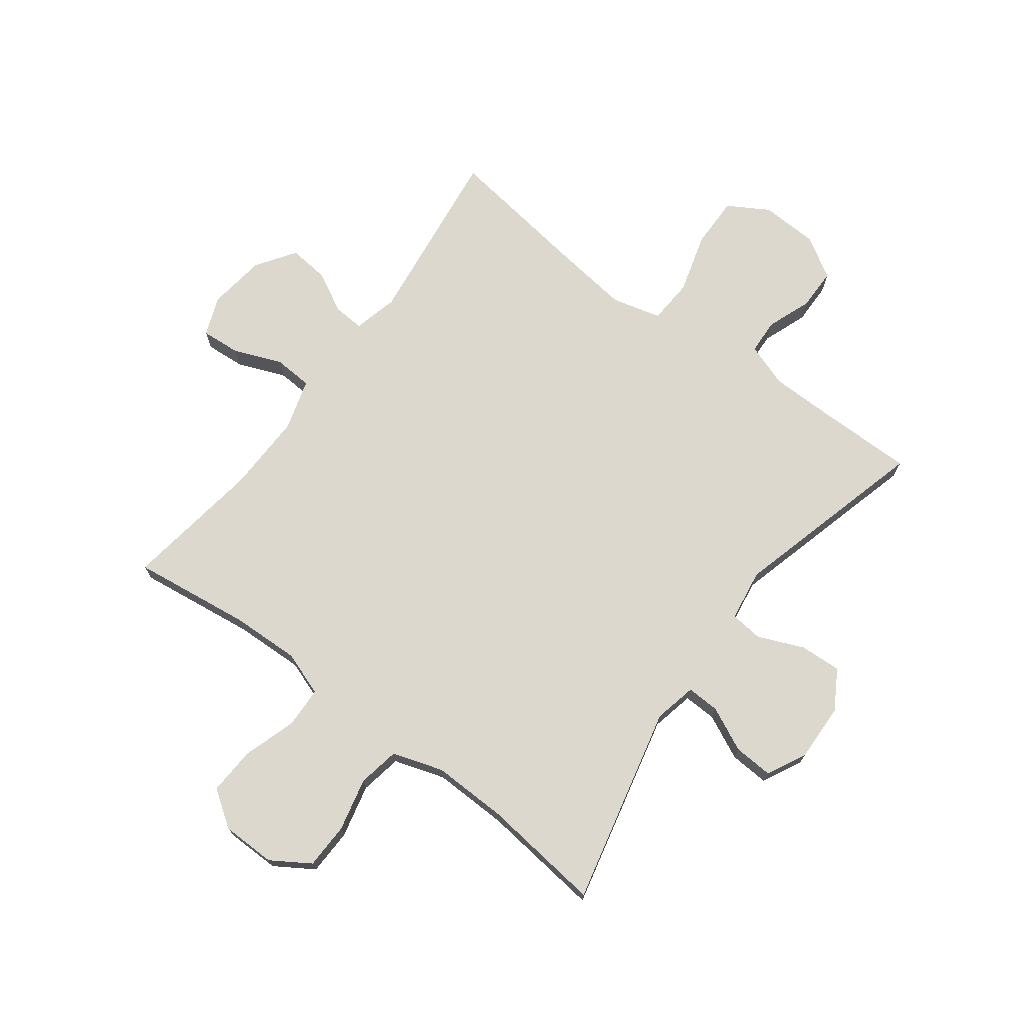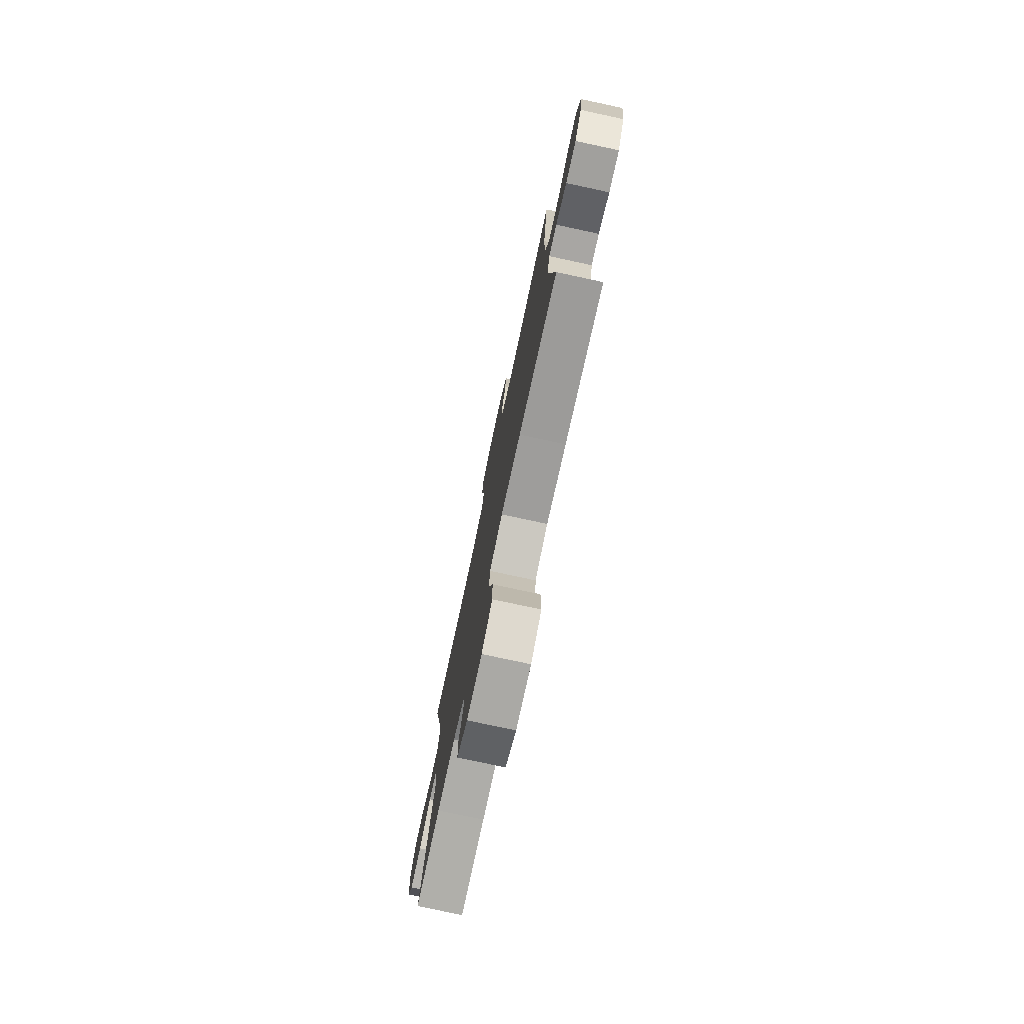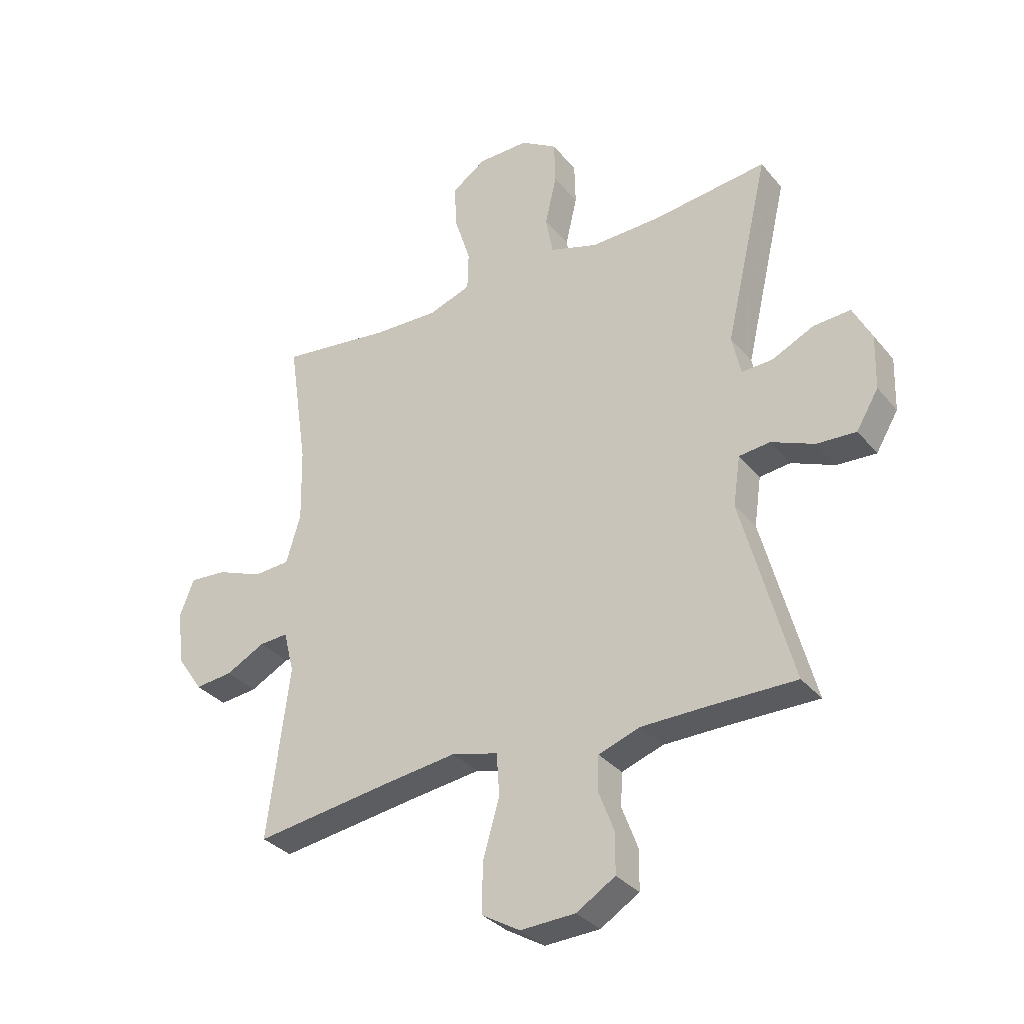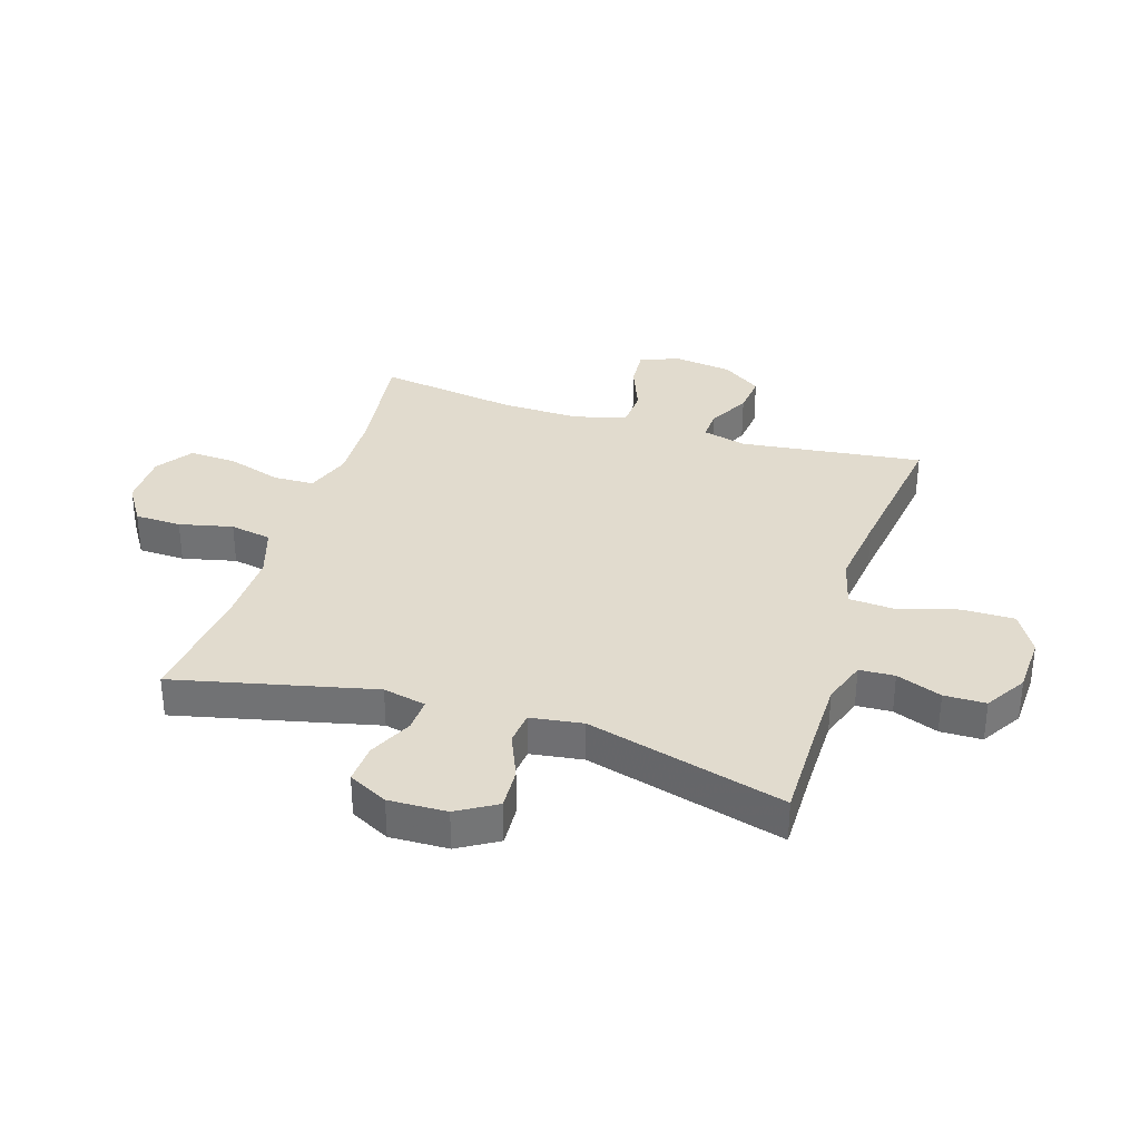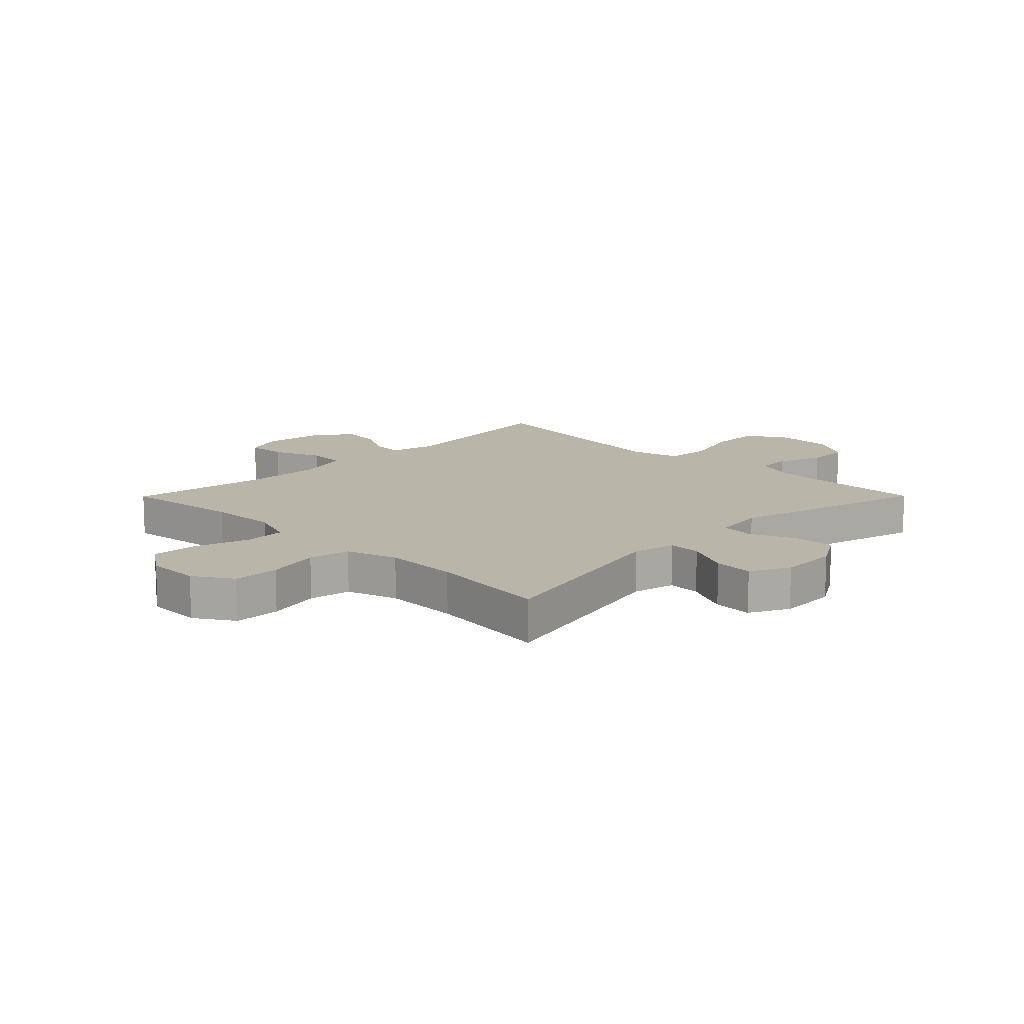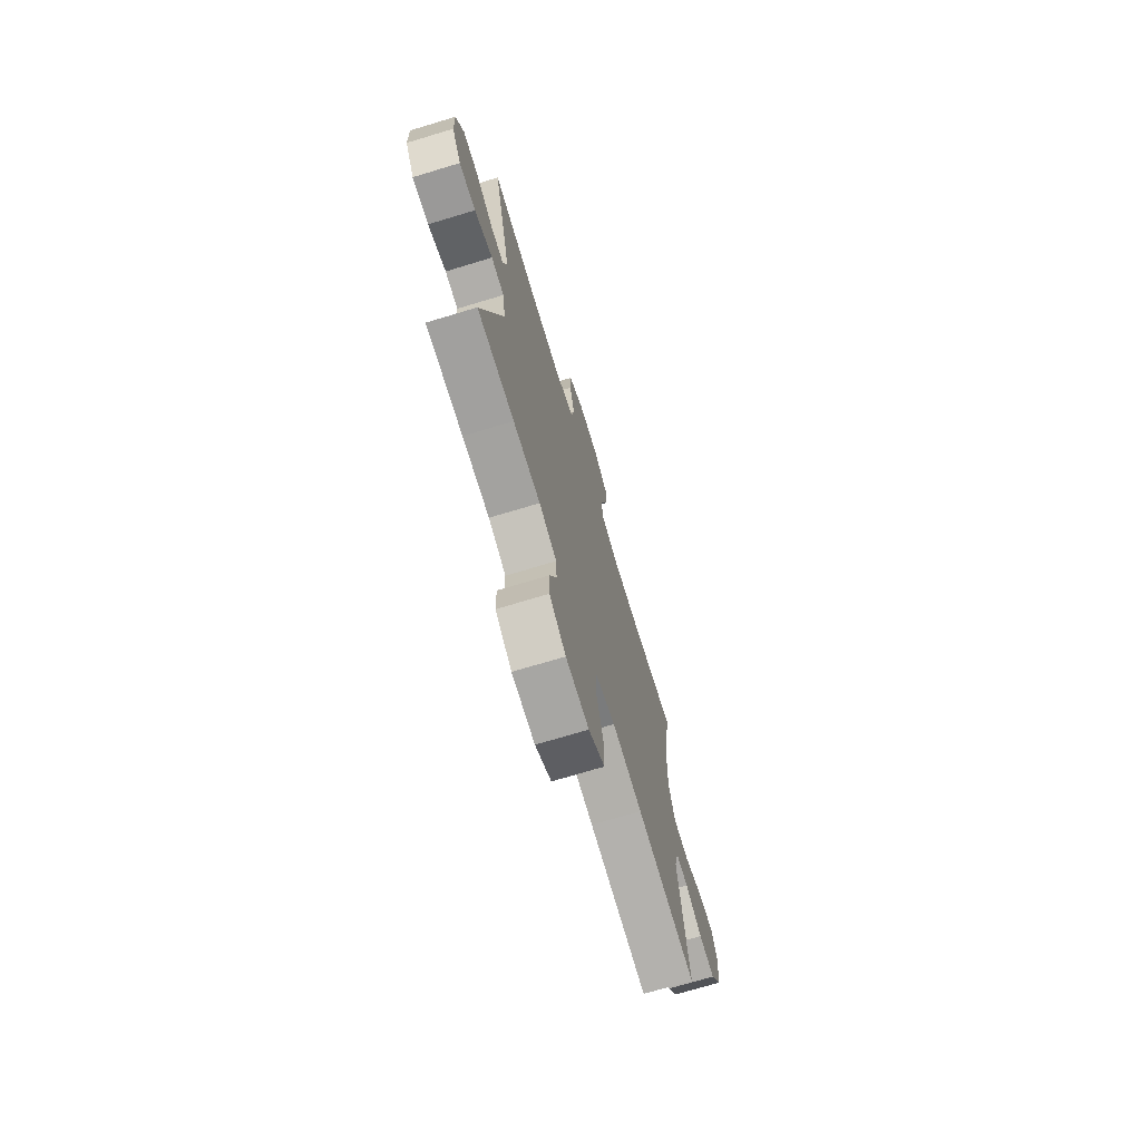
<metadata>
{"format":"obj","ext":"obj","renderer":"f3d","projection":"perspective","resolution":1024,"background":"white","views":[{"elev":72.3,"azim":36.8,"up":"+Y"},{"elev":-77.6,"azim":-102.1,"up":"+Z"},{"elev":-33.1,"azim":33.1,"up":"+Z"},{"elev":33.9,"azim":107.5,"up":"+Y"},{"elev":13.4,"azim":44.8,"up":"+Y"},{"elev":-72.1,"azim":106.8,"up":"+Z"}]}
</metadata>
<code>
v -0.5 0.07 -0.5
v -0.461 0.07 -0.189
v -0.48 0.07 -0.113
v -0.532 0.07 -0.116
v -0.603 0.07 -0.153
v -0.671 0.07 -0.16
v -0.717 0.07 -0.093
v -0.73 0.07 0.006
v -0.704 0.07 0.073
v -0.637 0.07 0.068
v -0.554 0.07 0.035
v -0.488 0.07 0.039
v -0.462 0.07 0.127
v -0.465 0.07 0.262
v -0.5 0.07 0.5
v -0.298 0.07 0.474
v -0.18 0.07 0.47
v -0.104 0.07 0.497
v -0.102 0.07 0.568
v -0.131 0.07 0.659
v -0.135 0.07 0.74
v -0.073 0.07 0.783
v 0.019 0.07 0.784
v 0.085 0.07 0.742
v 0.087 0.07 0.663
v 0.066 0.07 0.572
v 0.079 0.07 0.501
v 0.166 0.07 0.473
v 0.294 0.07 0.476
v 0.5 0.07 0.5
v 0.421 0.07 0.16
v 0.437 0.07 0.087
v 0.493 0.07 0.089
v 0.569 0.07 0.125
v 0.636 0.07 0.129
v 0.67 0.07 0.062
v 0.667 0.07 -0.037
v 0.627 0.07 -0.104
v 0.556 0.07 -0.1
v 0.478 0.07 -0.067
v 0.422 0.07 -0.073
v 0.409 0.07 -0.162
v 0.5 0.07 -0.5
v 0.342 0.07 -0.499
v 0.226 0.07 -0.5
v 0.151 0.07 -0.526
v 0.148 0.07 -0.586
v 0.177 0.07 -0.663
v 0.176 0.07 -0.734
v 0.106 0.07 -0.777
v 0.007 0.07 -0.781
v -0.062 0.07 -0.74
v -0.061 0.07 -0.651
v -0.031 0.07 -0.548
v -0.036 0.07 -0.471
v -0.12 0.07 -0.449
v -0.248 0.07 -0.465
v -0.5 0 -0.5
v -0.461 0 -0.189
v -0.48 0 -0.113
v -0.532 0 -0.116
v -0.603 0 -0.153
v -0.671 0 -0.16
v -0.717 0 -0.093
v -0.73 0 0.006
v -0.704 0 0.073
v -0.637 0 0.068
v -0.554 0 0.035
v -0.488 0 0.039
v -0.462 0 0.127
v -0.465 0 0.262
v -0.5 0 0.5
v -0.298 0 0.474
v -0.18 0 0.47
v -0.104 0 0.497
v -0.102 0 0.568
v -0.131 0 0.659
v -0.135 0 0.74
v -0.073 0 0.783
v 0.019 0 0.784
v 0.085 0 0.742
v 0.087 0 0.663
v 0.066 0 0.572
v 0.079 0 0.501
v 0.166 0 0.473
v 0.294 0 0.476
v 0.5 0 0.5
v 0.421 0 0.16
v 0.437 0 0.087
v 0.493 0 0.089
v 0.569 0 0.125
v 0.636 0 0.129
v 0.67 0 0.062
v 0.667 0 -0.037
v 0.627 0 -0.104
v 0.556 0 -0.1
v 0.478 0 -0.067
v 0.422 0 -0.073
v 0.409 0 -0.162
v 0.5 0 -0.5
v 0.342 0 -0.499
v 0.226 0 -0.5
v 0.151 0 -0.526
v 0.148 0 -0.586
v 0.177 0 -0.663
v 0.176 0 -0.734
v 0.106 0 -0.777
v 0.007 0 -0.781
v -0.062 0 -0.74
v -0.061 0 -0.651
v -0.031 0 -0.548
v -0.036 0 -0.471
v -0.12 0 -0.449
v -0.248 0 -0.465
f 52 53 54
f 51 52 54
f 50 51 54
f 49 50 54
f 48 49 54
f 47 48 54
f 46 47 54 55
f 45 46 55
f 44 45 55 56
f 42 43 44 56
f 38 39 40
f 37 38 40
f 36 37 40
f 35 36 40
f 34 35 40
f 33 34 40
f 32 33 40 41
f 42 56 57
f 41 42 57
f 32 41 57
f 31 32 57
f 24 25 26
f 23 24 26
f 22 23 26
f 21 22 26
f 20 21 26
f 19 20 26
f 18 19 26 27
f 17 18 27 28
f 14 15 16
f 13 14 16 17
f 12 13 17 28
f 9 10 11
f 8 9 11
f 7 8 11
f 6 7 11
f 5 6 11
f 4 5 11
f 3 4 11 12
f 12 28 29
f 3 12 29
f 2 3 29
f 30 31 57
f 29 30 57
f 2 29 57
f 1 2 57
f 111 110 109
f 111 109 108
f 111 108 107
f 111 107 106
f 111 106 105
f 111 105 104
f 112 111 104 103
f 112 103 102
f 113 112 102 101
f 113 101 100 99
f 97 96 95
f 97 95 94
f 97 94 93
f 97 93 92
f 97 92 91
f 97 91 90
f 98 97 90 89
f 114 113 99
f 114 99 98
f 114 98 89
f 114 89 88
f 83 82 81
f 83 81 80
f 83 80 79
f 83 79 78
f 83 78 77
f 83 77 76
f 84 83 76 75
f 85 84 75 74
f 73 72 71
f 74 73 71 70
f 85 74 70 69
f 68 67 66
f 68 66 65
f 68 65 64
f 68 64 63
f 68 63 62
f 68 62 61
f 69 68 61 60
f 86 85 69
f 86 69 60
f 86 60 59
f 114 88 87
f 114 87 86
f 114 86 59
f 114 59 58
f 1 58 59 2
f 2 59 60 3
f 3 60 61 4
f 4 61 62 5
f 5 62 63 6
f 6 63 64 7
f 7 64 65 8
f 8 65 66 9
f 9 66 67 10
f 10 67 68 11
f 11 68 69 12
f 12 69 70 13
f 13 70 71 14
f 14 71 72 15
f 15 72 73 16
f 16 73 74 17
f 17 74 75 18
f 18 75 76 19
f 19 76 77 20
f 20 77 78 21
f 21 78 79 22
f 22 79 80 23
f 23 80 81 24
f 24 81 82 25
f 25 82 83 26
f 26 83 84 27
f 27 84 85 28
f 28 85 86 29
f 29 86 87 30
f 30 87 88 31
f 31 88 89 32
f 32 89 90 33
f 33 90 91 34
f 34 91 92 35
f 35 92 93 36
f 36 93 94 37
f 37 94 95 38
f 38 95 96 39
f 39 96 97 40
f 40 97 98 41
f 41 98 99 42
f 42 99 100 43
f 43 100 101 44
f 44 101 102 45
f 45 102 103 46
f 46 103 104 47
f 47 104 105 48
f 48 105 106 49
f 49 106 107 50
f 50 107 108 51
f 51 108 109 52
f 52 109 110 53
f 53 110 111 54
f 54 111 112 55
f 55 112 113 56
f 56 113 114 57
f 57 114 58 1

</code>
